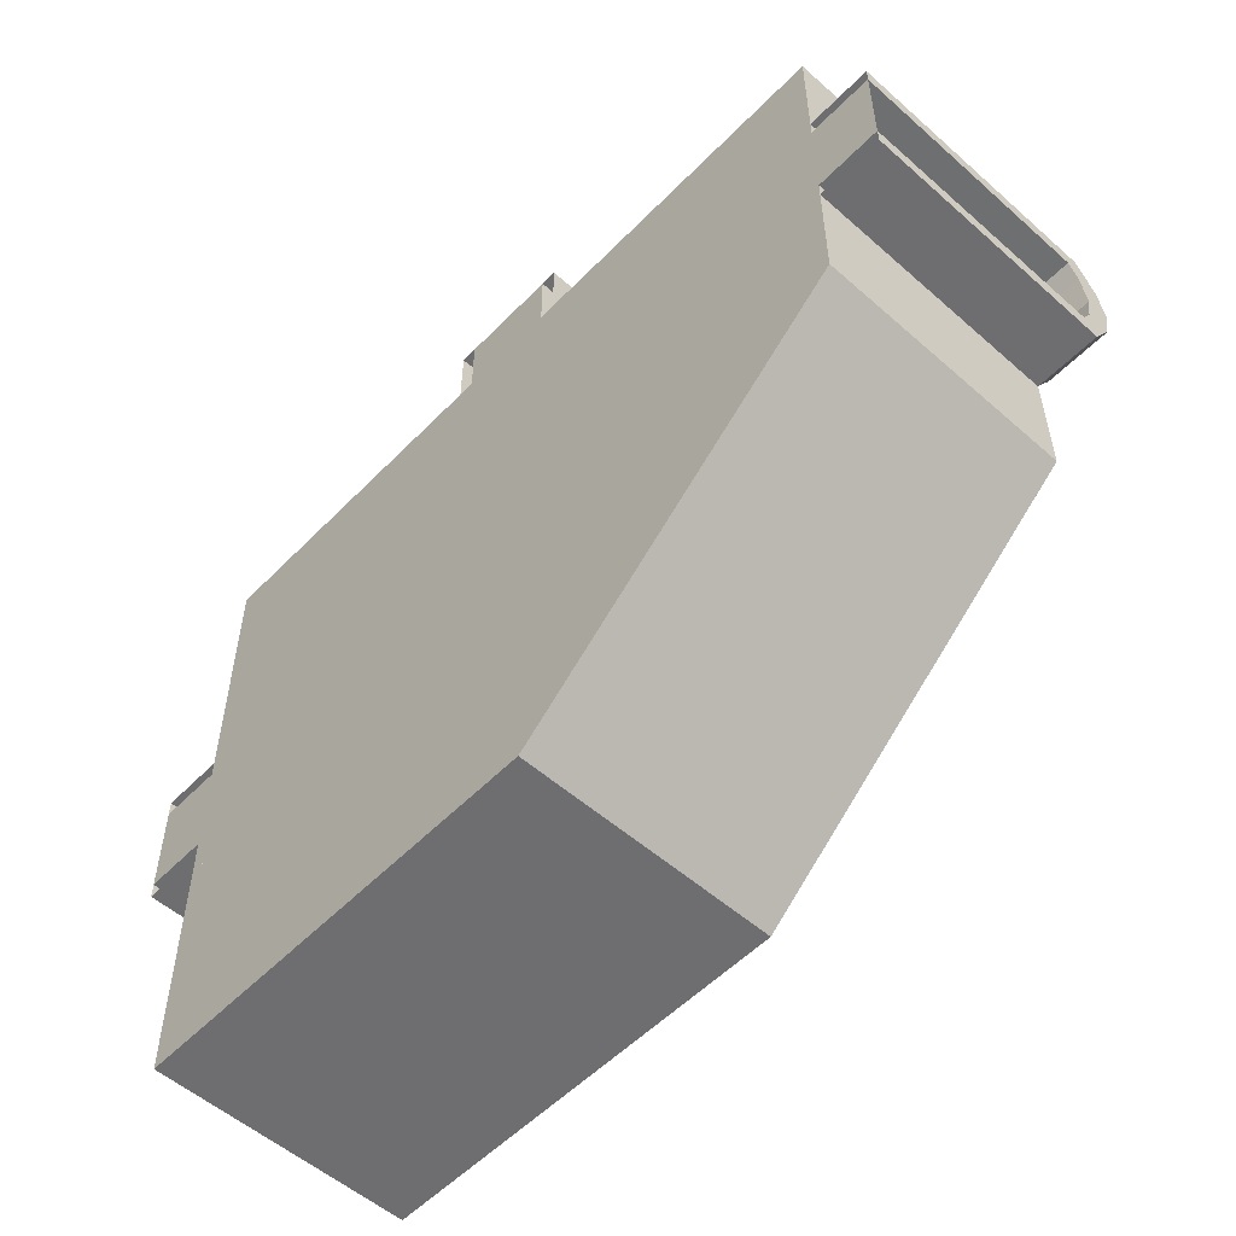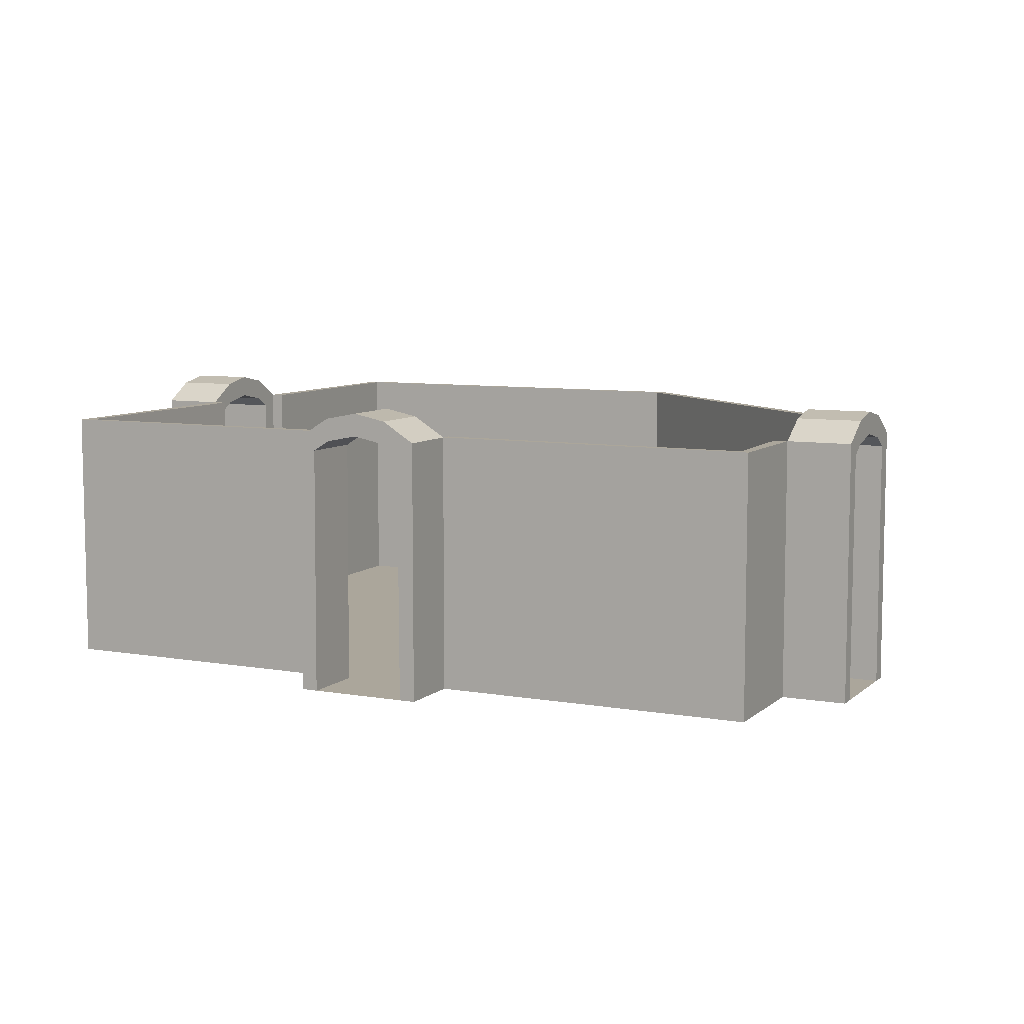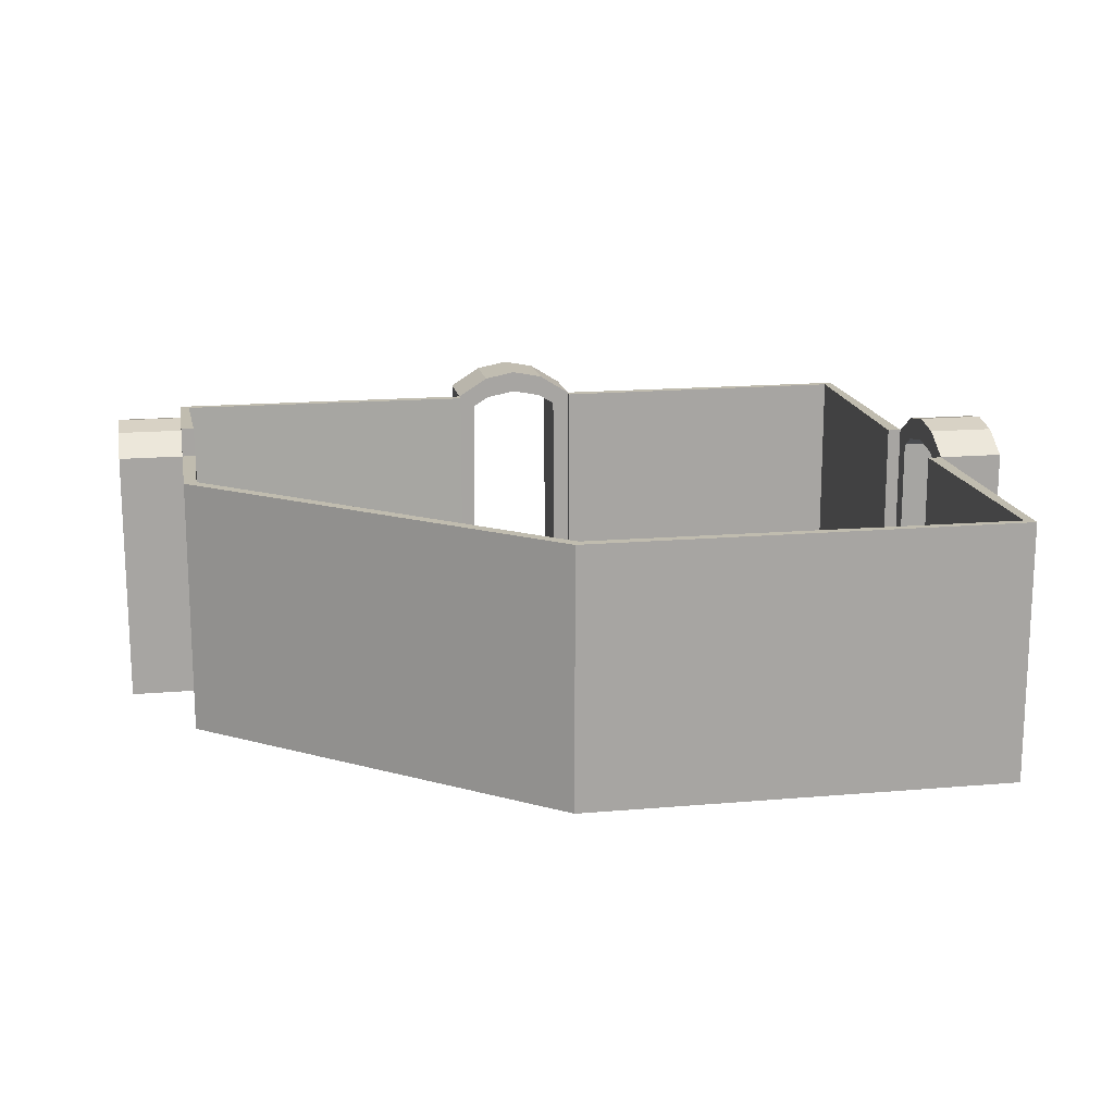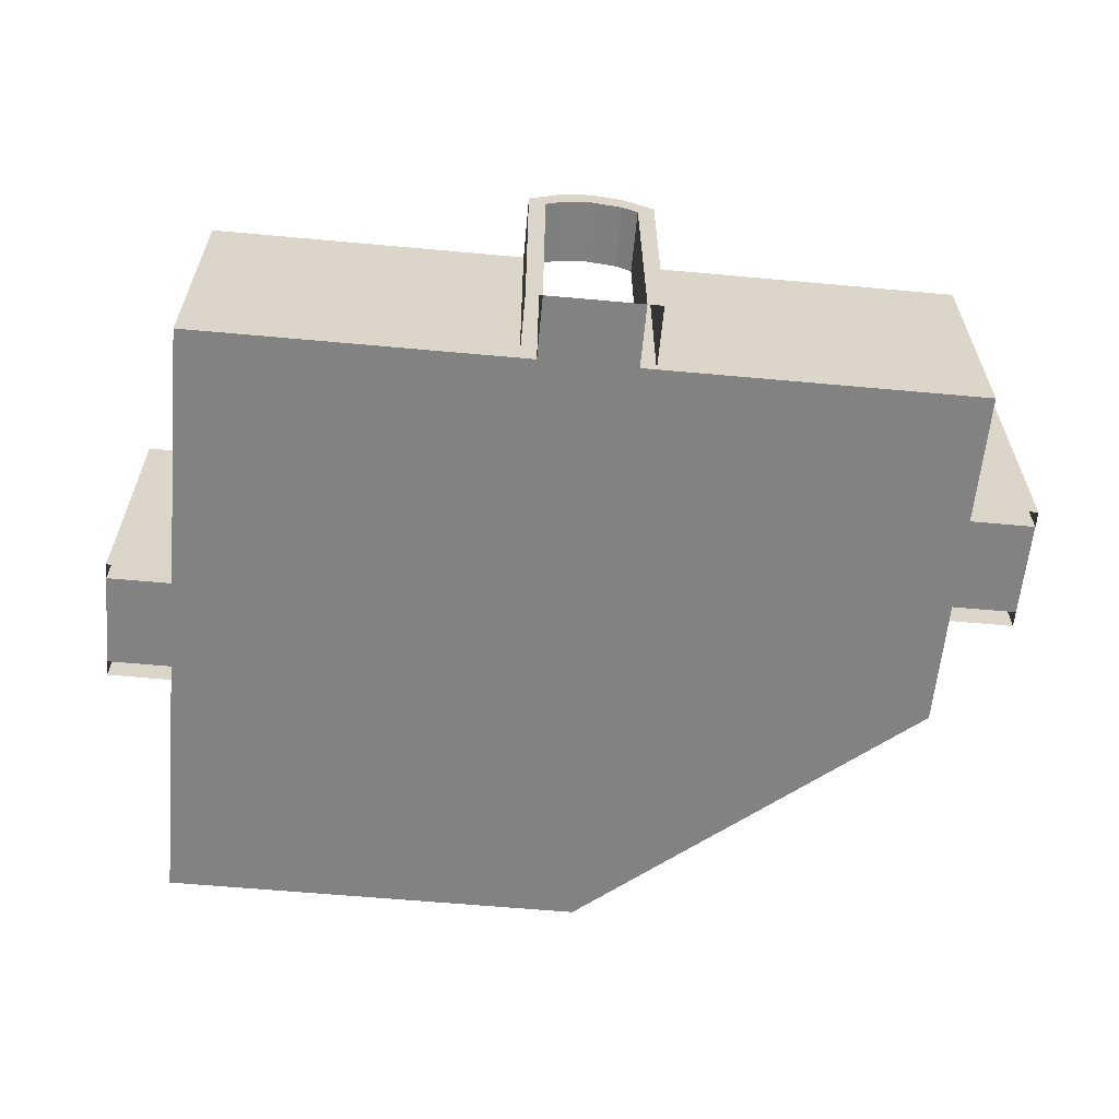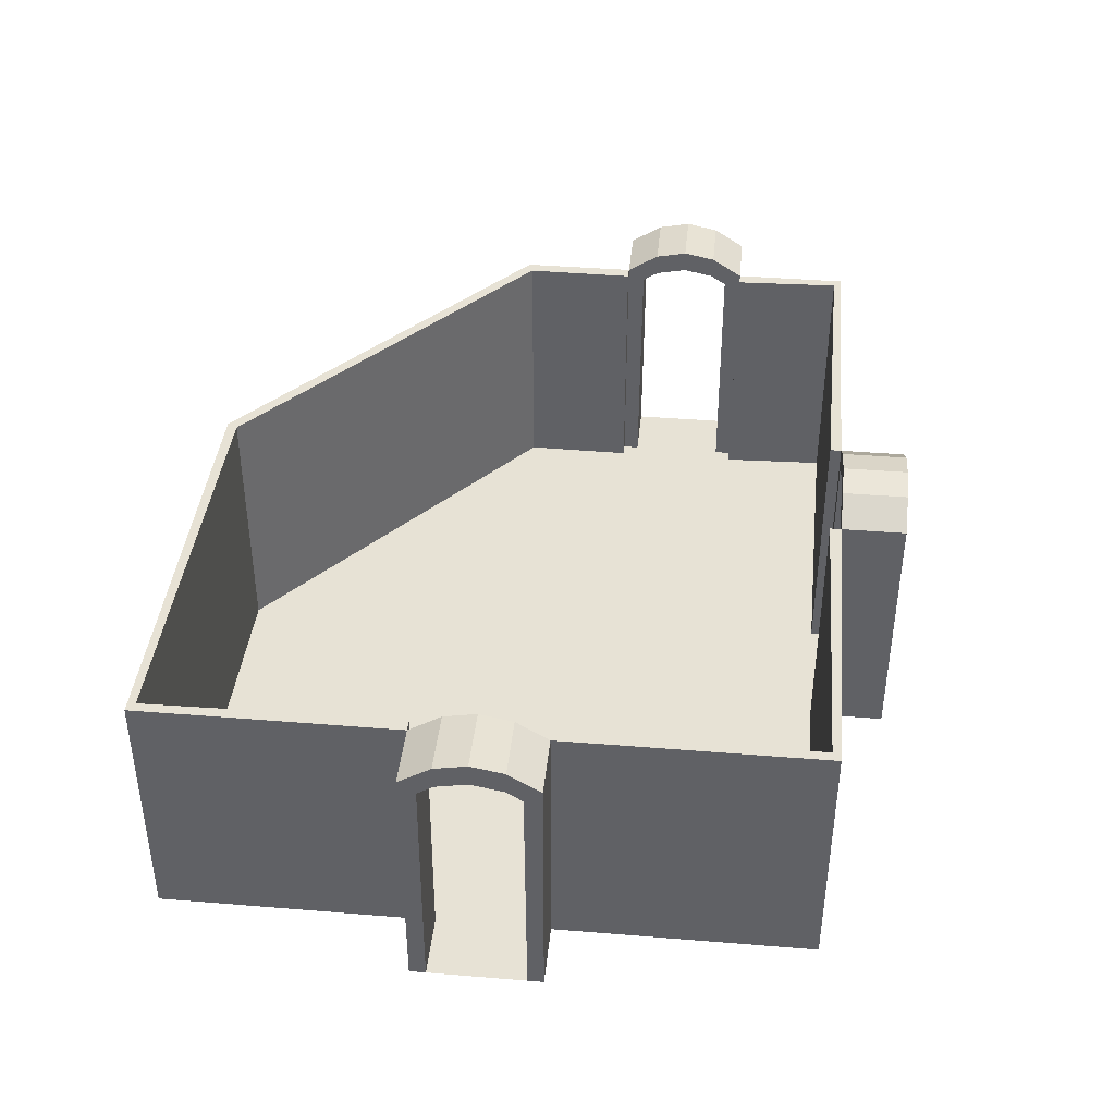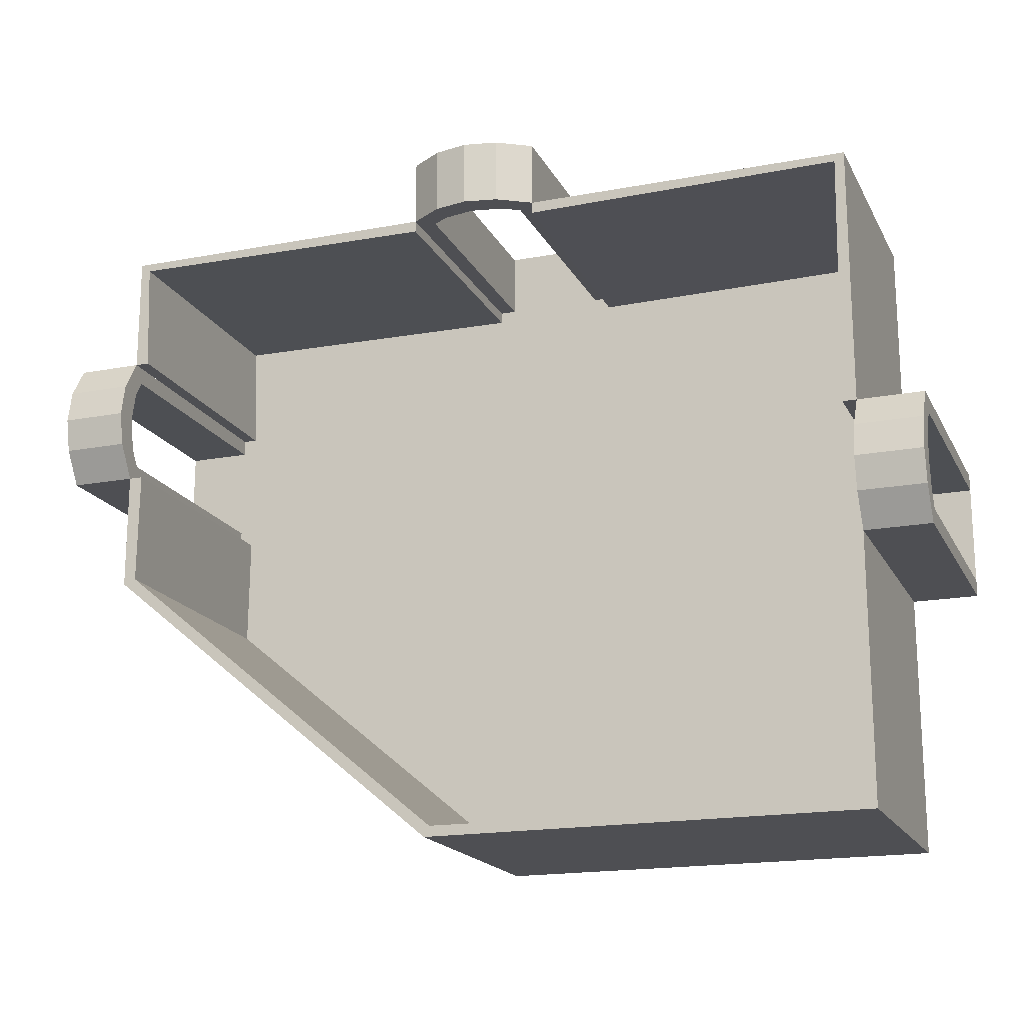
<metadata>
{"format":"obj","ext":"obj","renderer":"f3d","projection":"perspective","resolution":1024,"background":"white","views":[{"elev":-54.4,"azim":47.0,"up":"+Z"},{"elev":7.9,"azim":26.0,"up":"+Y"},{"elev":16.3,"azim":169.9,"up":"+Y"},{"elev":-60.9,"azim":-5.3,"up":"+Y"},{"elev":40.3,"azim":-84.3,"up":"+Y"},{"elev":-18.1,"azim":-159.9,"up":"+Z"}]}
</metadata>
<code>
o Lounge.001_Cube.000
v -6 -2 5
v -6 2 5
v -6 2 -5
v 6 -2 5
v 6 2 5
v 6 2 -0.6034
v 0.7241 2 -5
v -6 2 1.001
v 6 2 3.197
v -0.9985 2 5
v -5.852 -2 4.876
v -5.852 2 4.876
v -5.852 -2 -4.876
v -5.79 -2 -0.9994
v -5.852 2 -4.876
v 5.852 2 4.876
v 5.852 -2 4.876
v -0.9985 -2 4.825
v 0.6438 2 -4.838
v 5.806 2 -0.5365
v 5.806 -2 -0.5365
v 0.6438 -2 -4.838
v -0.9985 2 4.825
v 5.79 -2 1.197
v -5.79 2 -0.9994
v -5.79 -2 1.001
v -5.79 2 1.001
v 5.79 2 3.197
v 5.79 -2 3.197
v 1.001 2 4.825
v 1.001 -2 4.825
v 5.79 2 1.197
v -6 -2 -5
v 0.7241 -2 -5
v 6 -2 -0.6034
v -0.9985 -2 5
v 0.01387 -2 5
v -7 -2 1.001
v -7 1.791 1.001
v 6 -2 1.197
v -6 1.791 -0.9994
v -7 -2 -0.9994
v -7 1.791 -0.9994
v -7 2.061 0.000493
v -6 2.061 0.000493
v -7 1.967 -0.4784
v -6 1.967 -0.4784
v -6 1.964 0.4869
v -7 1.964 0.4869
v -6 1.791 1.001
v -7 2 1.001
v -7 2.313 -0.4994
v -7 2 -0.9994
v 6 -2 2.198
v -6 2.31 0.5081
v -7 2.31 0.5081
v -7 2.412 0.000577
v -6 2.313 -0.4994
v -6 2.412 0.000577
v -7 2.157 -0.7494
v -6 -2 -0.7494
v -7 -2 -0.7494
v -6 2.157 -0.7494
v -7 1.809 -0.7309
v -6 1.809 -0.7309
v -7 -2 0.7543
v -6 2.155 0.7543
v -7 2.155 0.7543
v -6 -2 0.7543
v -6 1.807 0.7357
v -7 1.807 0.7357
v -6 -2 0
v -6 -2 -0.9994
v -6 2 -0.9994
v -6 -2 1.001
v 6 1.791 3.197
v 7 1.791 1.197
v 6 1.791 1.197
v 6 2.061 2.196
v 7 2.061 2.196
v 6 1.967 1.718
v 7 1.967 1.718
v 7 1.964 2.683
v 6 1.964 2.683
v 7 1.791 3.197
v 6 2.313 1.697
v 6 2 1.197
v 7 2.31 2.704
v 6 2.31 2.704
v 6 2.412 2.197
v 7 2.313 1.697
v 7 2.412 2.197
v 6 2.157 1.447
v 7 -2 1.447
v 6 -2 1.447
v 7 2.157 1.447
v 6 1.809 1.465
v 7 1.809 1.465
v 6 -2 2.95
v 7 2.155 2.95
v 6 2.155 2.95
v 7 -2 2.95
v 7 1.807 2.932
v 6 1.807 2.932
v 7 -2 1.197
v 7 2 1.197
v 7 -2 3.197
v 7 2 3.197
v 6 -2 3.197
v 1.001 -2 6
v 1.001 1.791 6
v -0.9985 1.791 5
v -0.9985 -2 6
v -0.9985 1.791 6
v 0.001399 2.061 6
v 0.001399 2.061 5
v -0.4775 1.967 6
v -0.4775 1.967 5
v 0.4879 1.964 5
v 0.4879 1.964 6
v 1.001 1.791 5
v 1.001 2 6
v -0.4985 2.313 6
v -0.9985 2 6
v 0.509 2.31 5
v 0.509 2.31 6
v 0.001482 2.412 6
v -0.4985 2.313 5
v 0.001482 2.412 5
v -0.7485 2.157 6
v -0.7485 -2 5
v -0.7485 -2 6
v -0.7485 2.157 5
v -0.73 1.809 6
v -0.73 1.809 5
v 0.7553 -2 6
v 0.7553 2.155 5
v 0.7553 2.155 6
v 0.7553 -2 5
v 0.7366 1.807 5
v 0.7366 1.807 6
v 1.001 -2 5
v 1.001 2 5
f 2 75 1
f 4 9 5
f 5 142 4
f 3 34 33
f 35 7 6
f 33 74 3
f 6 40 35
f 1 10 2
f 26 12 11
f 28 17 16
f 31 16 17
f 22 15 13
f 19 21 20
f 25 13 15
f 24 20 21
f 23 11 12
f 20 87 6
f 12 8 2
f 10 12 2
f 32 40 87
f 11 36 1
f 29 9 109
f 18 10 36
f 7 20 6
f 9 16 5
f 40 21 35
f 17 109 4
f 74 15 3
f 21 34 35
f 30 142 143
f 14 74 73
f 142 17 4
f 13 73 33
f 27 75 8
f 34 13 33
f 16 143 5
f 75 11 1
f 15 7 3
f 34 72 37
f 50 38 75
f 62 43 42
f 43 73 42
f 69 50 75
f 71 48 70
f 68 8 67
f 57 58 52
f 44 48 49
f 52 63 60
f 46 45 44
f 47 64 65
f 56 59 57
f 39 8 51
f 46 60 64
f 43 74 41
f 48 67 70
f 44 56 57
f 45 58 59
f 44 52 46
f 65 74 63
f 45 55 48
f 71 51 68
f 47 63 58
f 64 53 43
f 60 74 53
f 41 61 73
f 65 62 61
f 49 68 56
f 70 8 50
f 39 66 38
f 68 55 56
f 69 71 70
f 62 69 61
f 85 109 107
f 95 78 40
f 78 105 40
f 102 85 107
f 104 83 103
f 9 100 101
f 90 91 86
f 79 83 84
f 86 96 93
f 81 80 79
f 82 97 98
f 89 92 90
f 85 9 76
f 81 93 97
f 83 100 103
f 79 89 90
f 80 91 92
f 79 86 81
f 98 106 96
f 80 88 83
f 104 9 101
f 82 96 91
f 97 87 78
f 93 106 87
f 77 94 105
f 98 95 94
f 84 101 89
f 103 108 85
f 76 99 109
f 101 88 89
f 102 104 103
f 95 102 94
f 78 106 77
f 121 110 142
f 132 114 113
f 114 36 113
f 139 121 142
f 140 120 119
f 138 143 137
f 127 128 123
f 120 116 119
f 123 133 130
f 115 118 116
f 118 134 135
f 126 129 127
f 111 143 122
f 117 130 134
f 119 137 140
f 115 126 127
f 116 128 129
f 115 123 117
f 135 10 133
f 116 125 119
f 141 122 138
f 118 133 128
f 134 124 114
f 130 10 124
f 112 131 36
f 135 132 131
f 120 138 126
f 140 143 121
f 111 136 110
f 138 125 126
f 139 141 140
f 131 136 139
f 114 10 112
f 2 8 75
f 4 109 9
f 5 143 142
f 3 7 34
f 35 34 7
f 33 73 74
f 6 87 40
f 1 36 10
f 26 27 12
f 28 29 17
f 31 30 16
f 22 19 15
f 19 22 21
f 25 14 13
f 24 32 20
f 23 18 11
f 20 32 87
f 12 27 8
f 10 23 12
f 32 24 40
f 11 18 36
f 29 28 9
f 18 23 10
f 7 19 20
f 9 28 16
f 40 24 21
f 17 29 109
f 74 25 15
f 21 22 34
f 30 31 142
f 14 25 74
f 142 31 17
f 13 14 73
f 27 26 75
f 34 22 13
f 16 30 143
f 75 26 11
f 15 19 7
f 34 33 72
f 72 1 37
f 37 4 54
f 54 35 37
f 35 34 37
f 50 39 38
f 62 64 43
f 43 41 73
f 69 70 50
f 71 49 48
f 68 51 8
f 57 59 58
f 44 45 48
f 52 58 63
f 46 47 45
f 47 46 64
f 56 55 59
f 39 50 8
f 46 52 60
f 43 53 74
f 48 55 67
f 44 49 56
f 45 47 58
f 44 57 52
f 65 41 74
f 45 59 55
f 71 39 51
f 47 65 63
f 64 60 53
f 60 63 74
f 41 65 61
f 65 64 62
f 49 71 68
f 70 67 8
f 39 71 66
f 68 67 55
f 69 66 71
f 62 66 69
f 85 76 109
f 95 97 78
f 78 77 105
f 102 103 85
f 104 84 83
f 9 108 100
f 90 92 91
f 79 80 83
f 86 91 96
f 81 82 80
f 82 81 97
f 89 88 92
f 85 108 9
f 81 86 93
f 83 88 100
f 79 84 89
f 80 82 91
f 79 90 86
f 98 77 106
f 80 92 88
f 104 76 9
f 82 98 96
f 97 93 87
f 93 96 106
f 77 98 94
f 98 97 95
f 84 104 101
f 103 100 108
f 76 104 99
f 101 100 88
f 102 99 104
f 95 99 102
f 78 87 106
f 121 111 110
f 132 134 114
f 114 112 36
f 139 140 121
f 140 141 120
f 138 122 143
f 127 129 128
f 120 115 116
f 123 128 133
f 115 117 118
f 118 117 134
f 126 125 129
f 111 121 143
f 117 123 130
f 119 125 137
f 115 120 126
f 116 118 128
f 115 127 123
f 135 112 10
f 116 129 125
f 141 111 122
f 118 135 133
f 134 130 124
f 130 133 10
f 112 135 131
f 135 134 132
f 120 141 138
f 140 137 143
f 111 141 136
f 138 137 125
f 139 136 141
f 131 132 136
f 114 124 10

</code>
